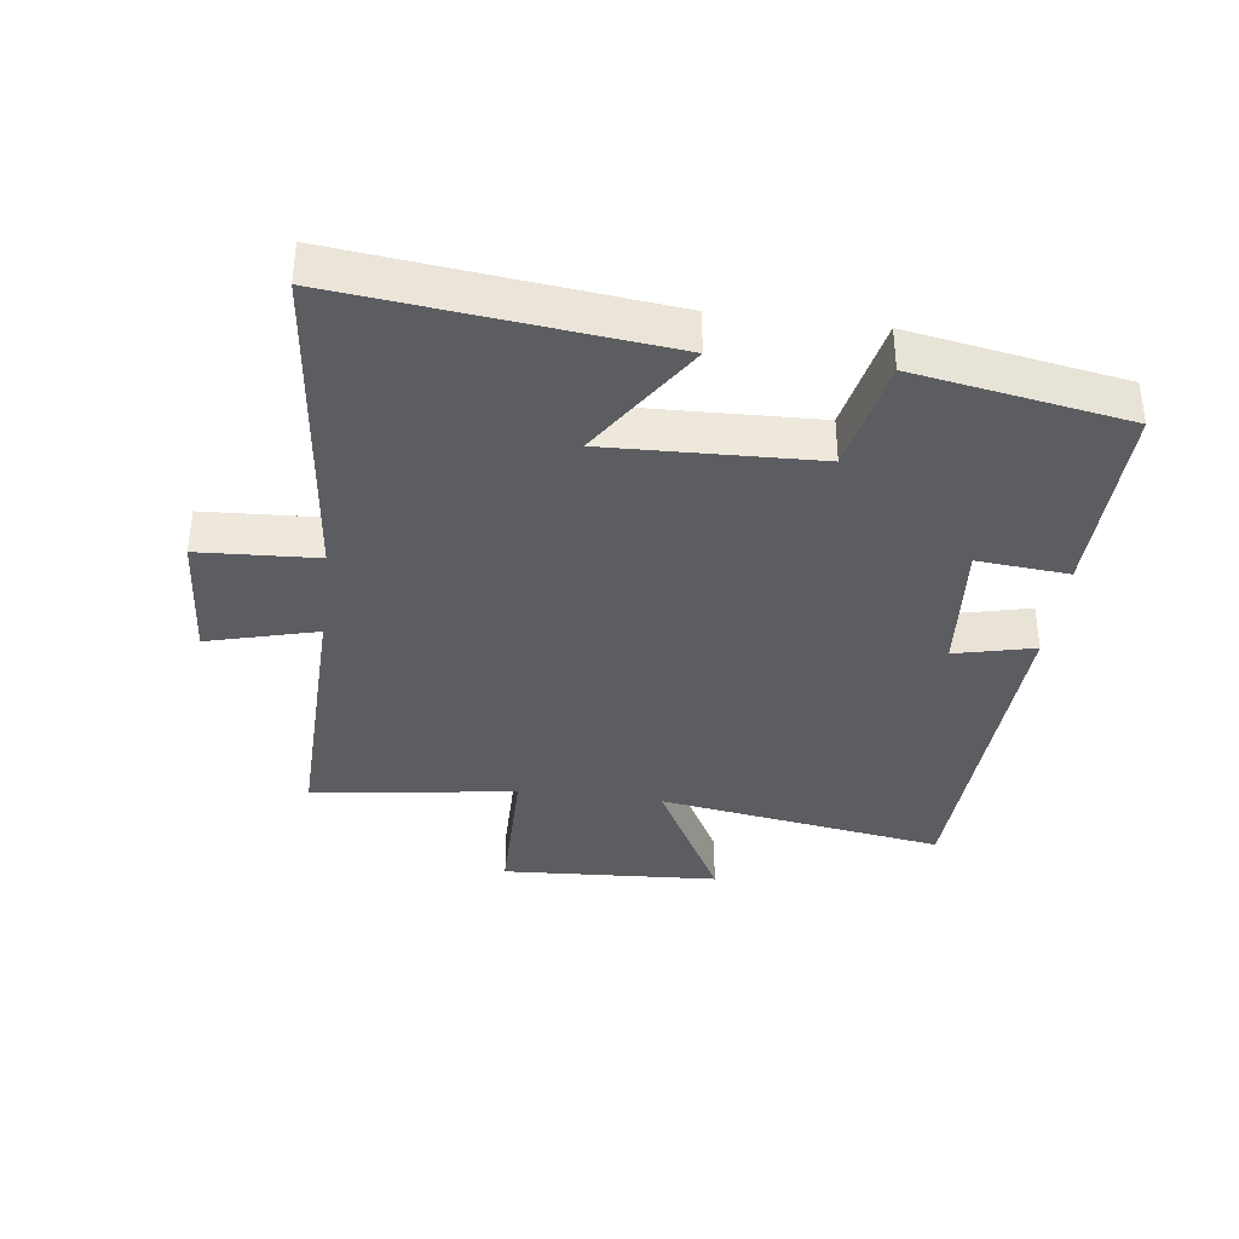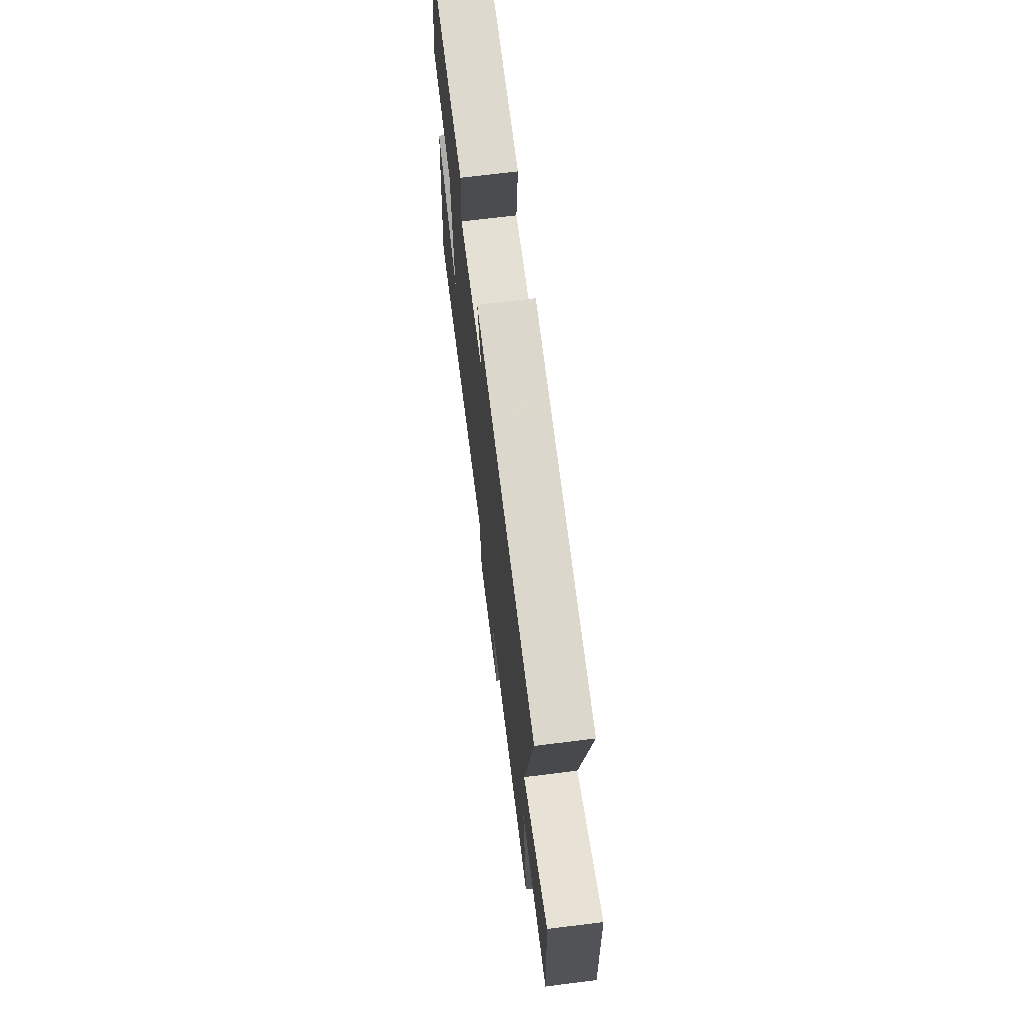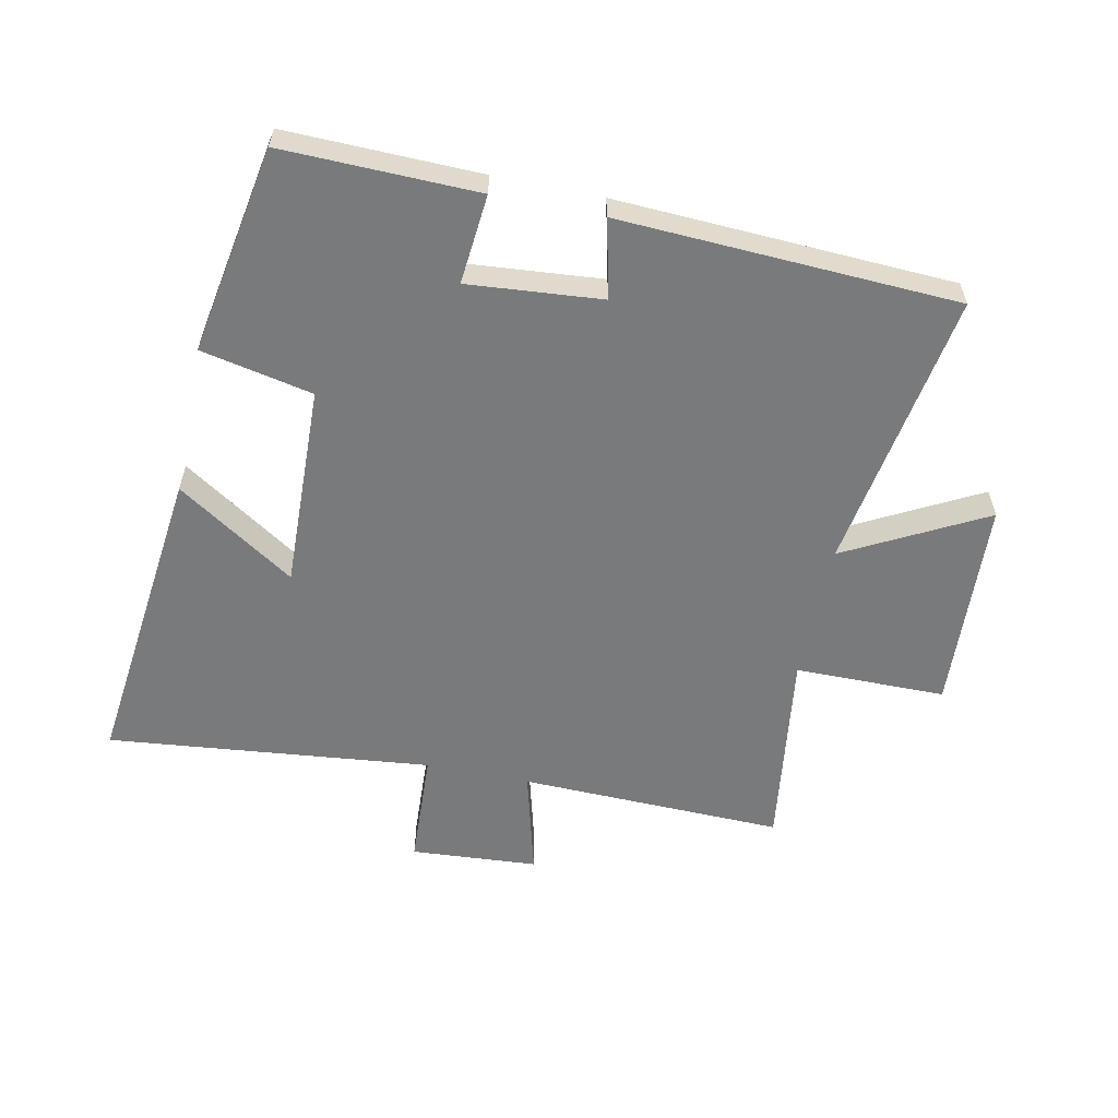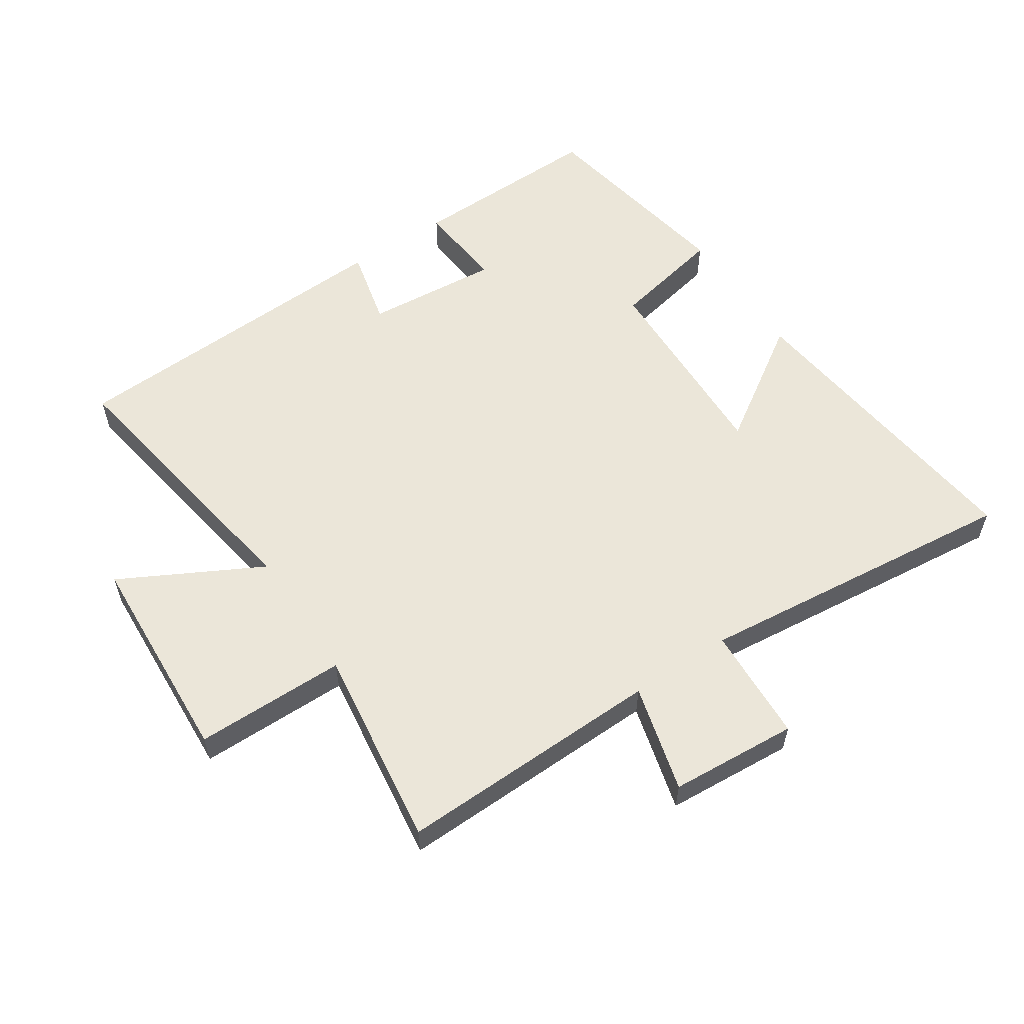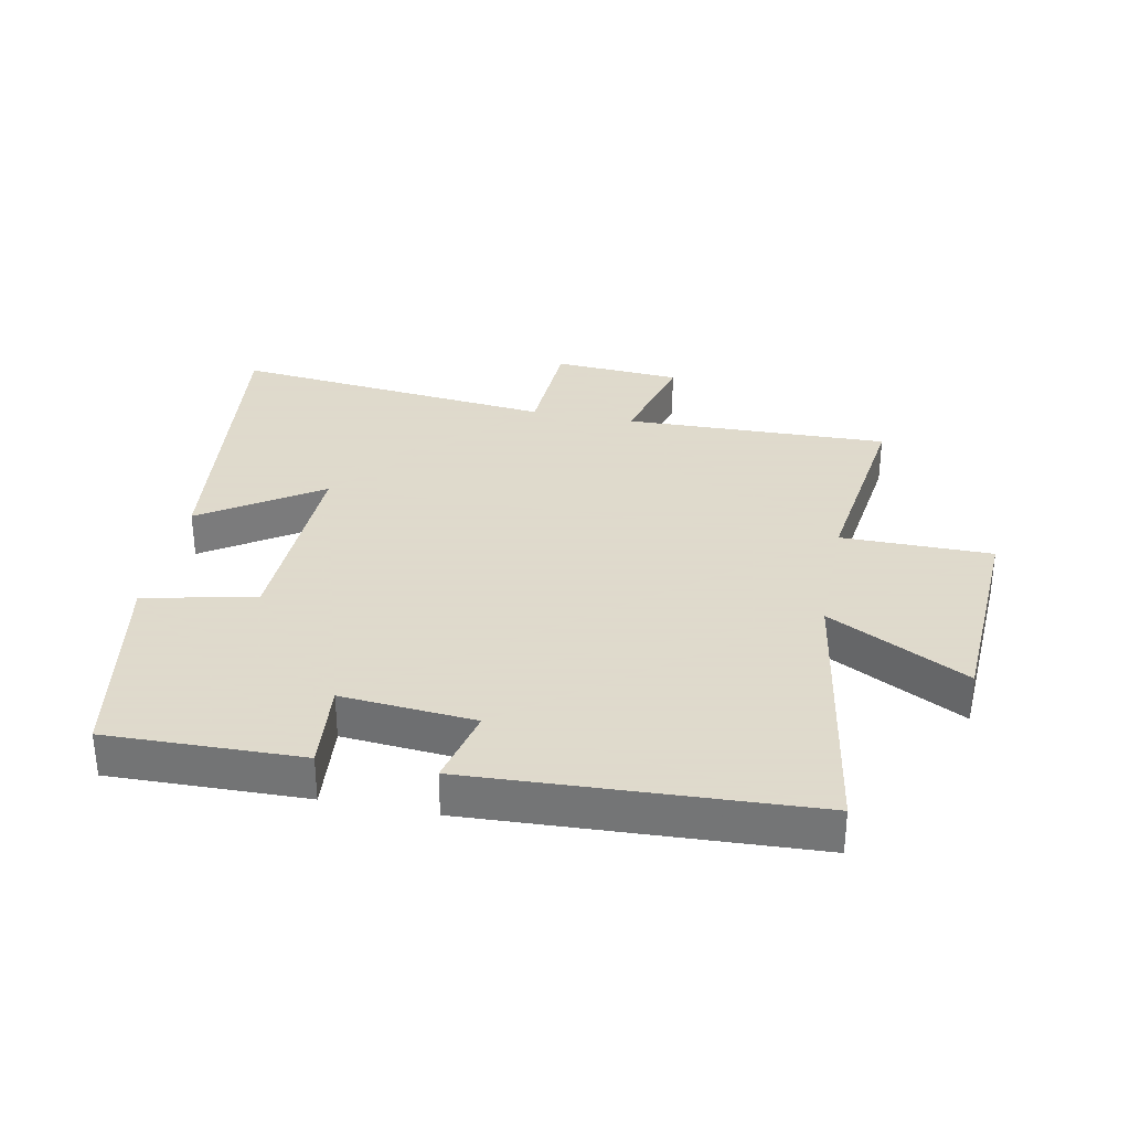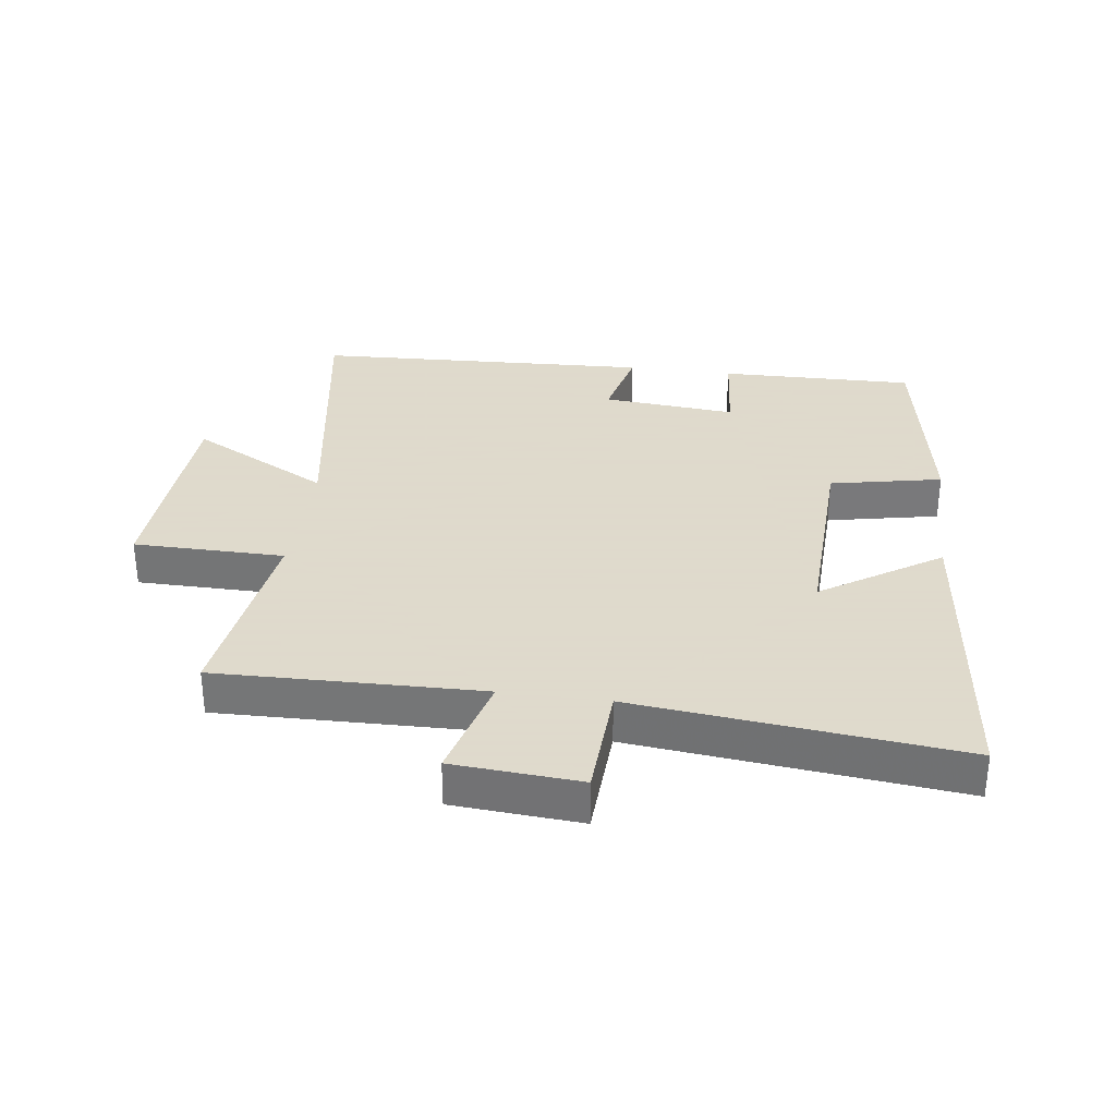
<metadata>
{"format":"obj","ext":"obj","renderer":"f3d","projection":"perspective","resolution":1024,"background":"white","views":[{"elev":-36.7,"azim":-97.1,"up":"+Y"},{"elev":70.1,"azim":82.9,"up":"+Z"},{"elev":-58.0,"azim":-11.7,"up":"+Y"},{"elev":57.3,"azim":146.4,"up":"+Y"},{"elev":32.4,"azim":11.2,"up":"+Y"},{"elev":32.4,"azim":-172.2,"up":"+Y"}]}
</metadata>
<code>
v 0.543 0.07 -0.511
v 0.123 0.07 -0.5
v 0.168 0.07 -0.67
v -0.034 0.07 -0.684
v -0.043 0.07 -0.5
v -0.557 0.07 -0.554
v -0.5 0.07 -0.061
v -0.313 0.07 -0.184
v -0.323 0.07 0.14
v -0.5 0.07 0.177
v -0.441 0.07 0.507
v -0.132 0.07 0.5
v -0.145 0.07 0.358
v 0.067 0.07 0.376
v 0.038 0.07 0.5
v 0.573 0.07 0.474
v 0.5 0.07 0.028
v 0.721 0.07 0.145
v 0.739 0.07 -0.193
v 0.5 0.07 -0.194
v 0.543 0 -0.511
v 0.123 0 -0.5
v 0.168 0 -0.67
v -0.034 0 -0.684
v -0.043 0 -0.5
v -0.557 0 -0.554
v -0.5 0 -0.061
v -0.313 0 -0.184
v -0.323 0 0.14
v -0.5 0 0.177
v -0.441 0 0.507
v -0.132 0 0.5
v -0.145 0 0.358
v 0.067 0 0.376
v 0.038 0 0.5
v 0.573 0 0.474
v 0.5 0 0.028
v 0.721 0 0.145
v 0.739 0 -0.193
v 0.5 0 -0.194
f 17 18 19 20
f 14 15 16 17
f 13 14 17 20
f 10 11 12 13
f 9 10 13
f 8 9 13 20
f 5 6 7 8
f 5 8 20
f 2 3 4 5
f 2 5 20
f 1 2 20
f 40 39 38 37
f 37 36 35 34
f 40 37 34 33
f 33 32 31 30
f 33 30 29
f 40 33 29 28
f 28 27 26 25
f 40 28 25
f 25 24 23 22
f 40 25 22
f 40 22 21
f 1 21 22 2
f 2 22 23 3
f 3 23 24 4
f 4 24 25 5
f 5 25 26 6
f 6 26 27 7
f 7 27 28 8
f 8 28 29 9
f 9 29 30 10
f 10 30 31 11
f 11 31 32 12
f 12 32 33 13
f 13 33 34 14
f 14 34 35 15
f 15 35 36 16
f 16 36 37 17
f 17 37 38 18
f 18 38 39 19
f 19 39 40 20
f 20 40 21 1

</code>
